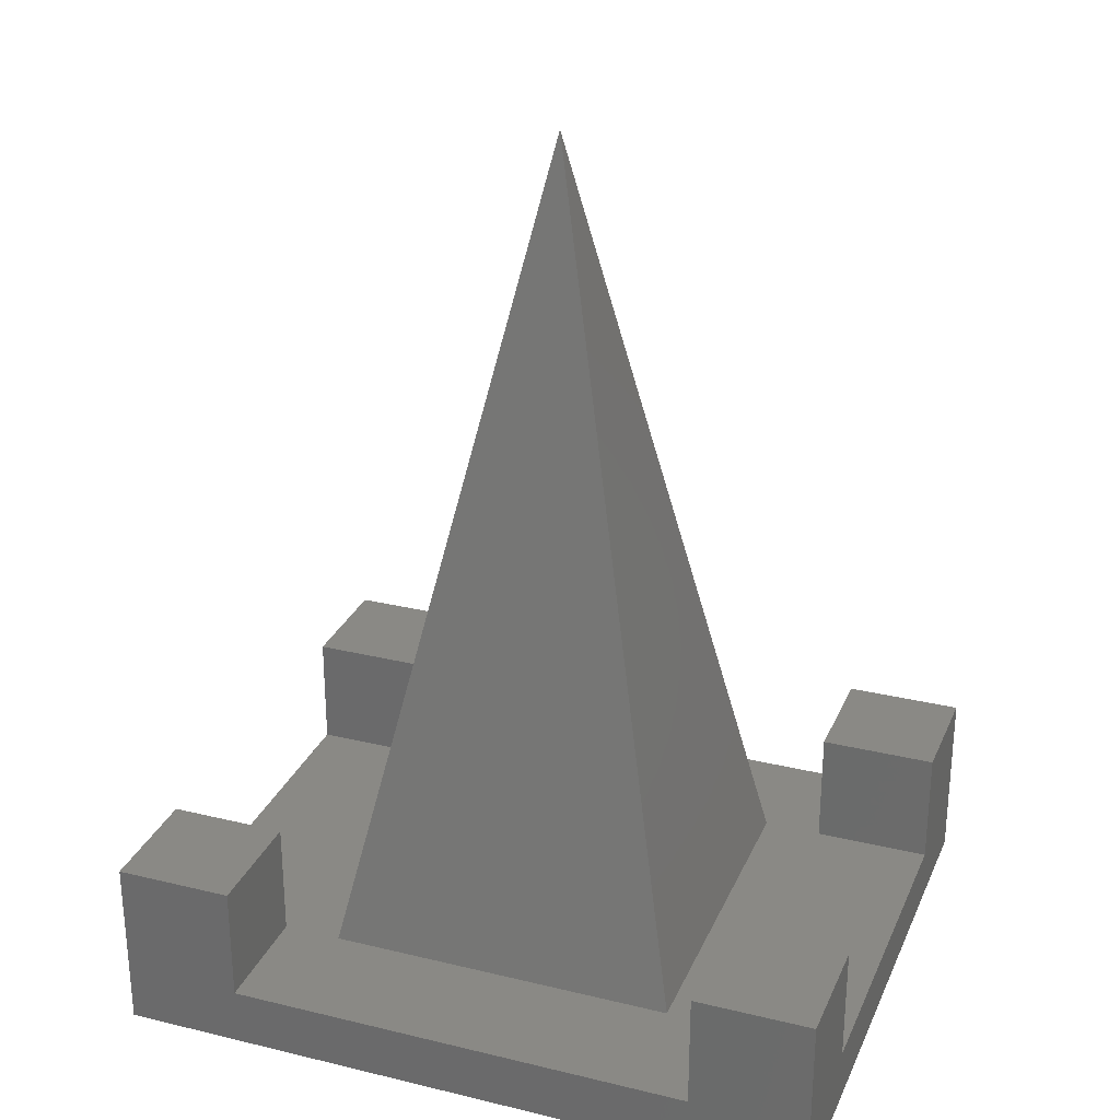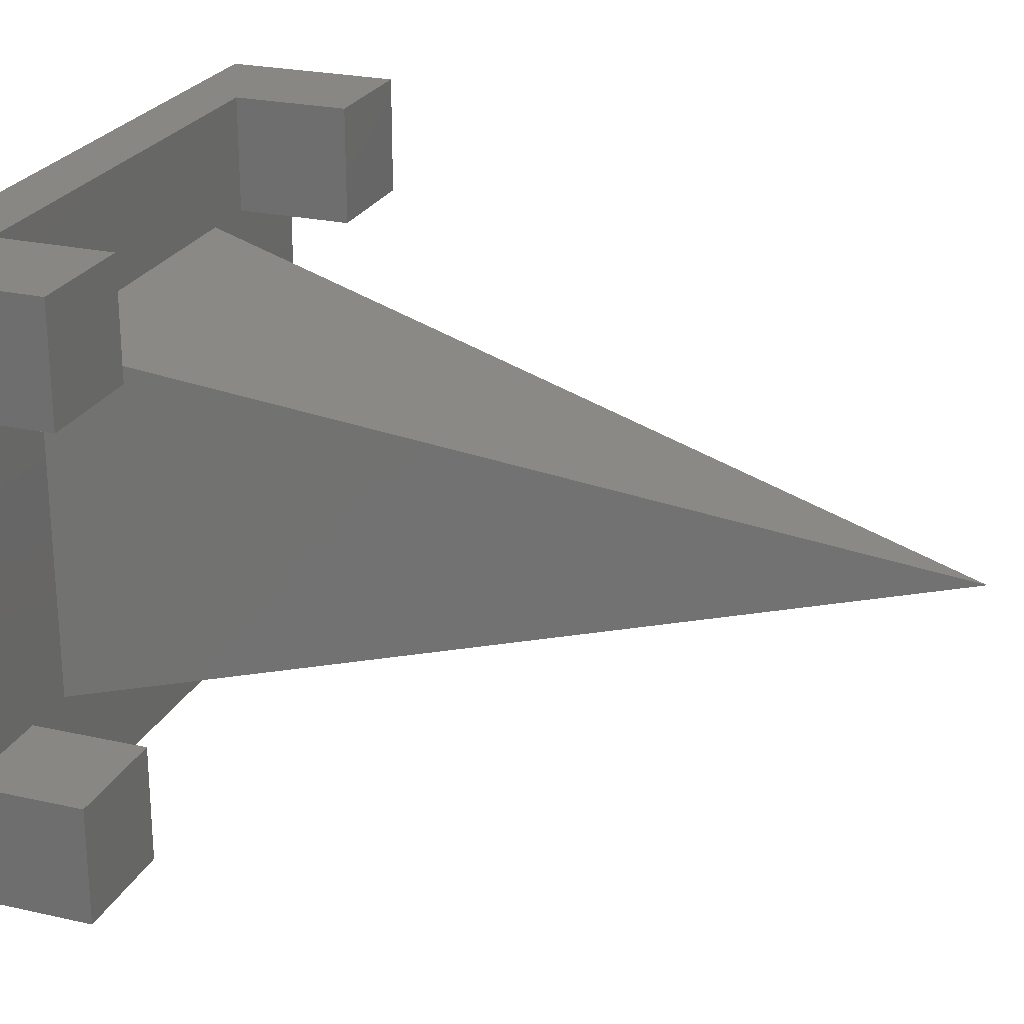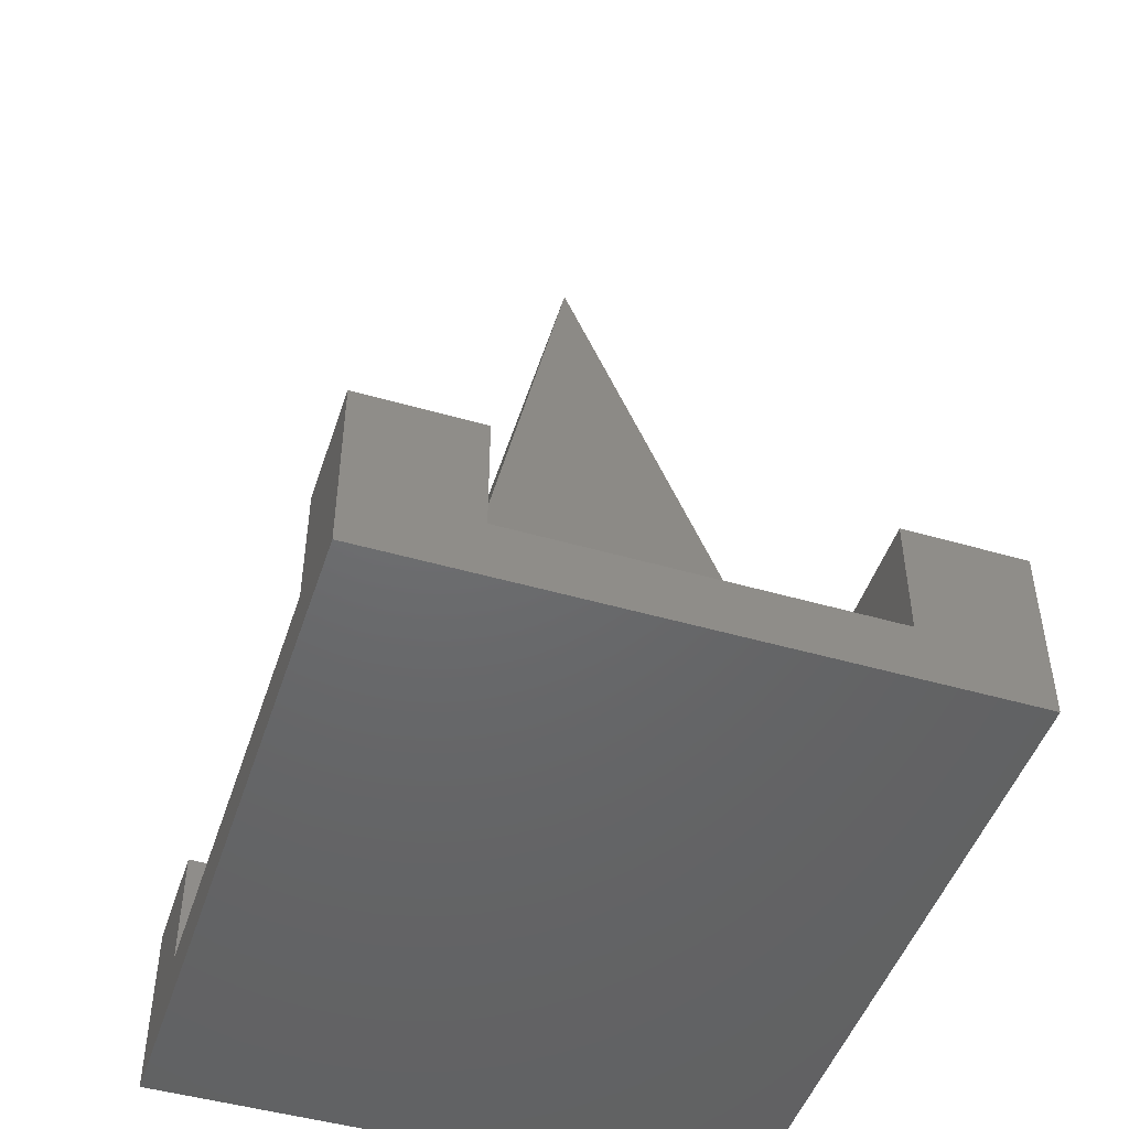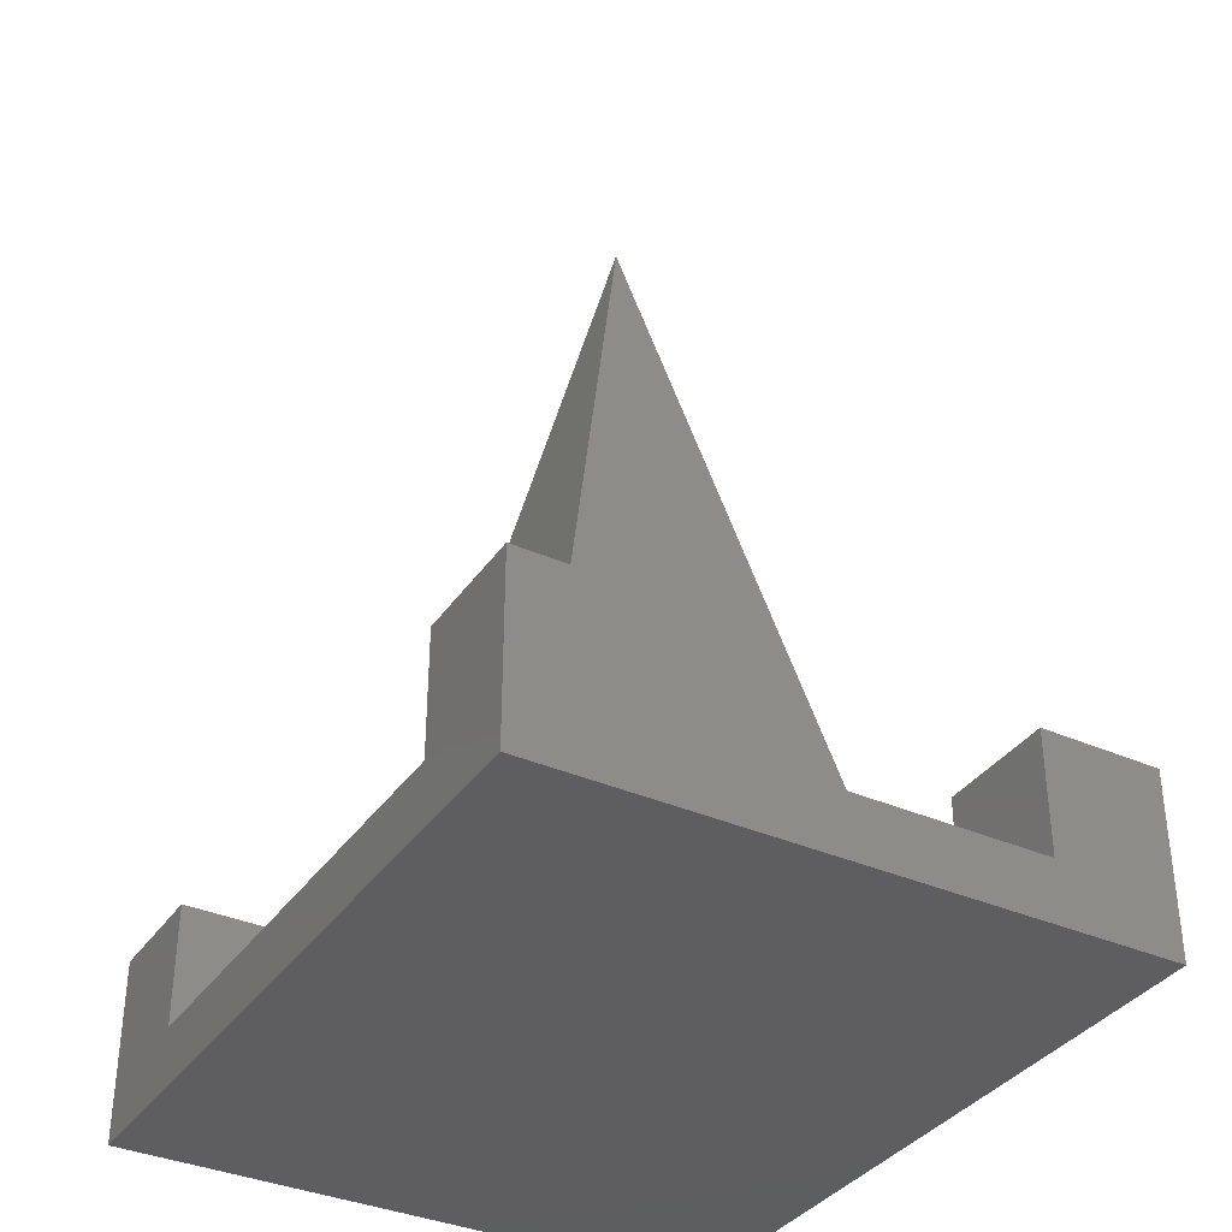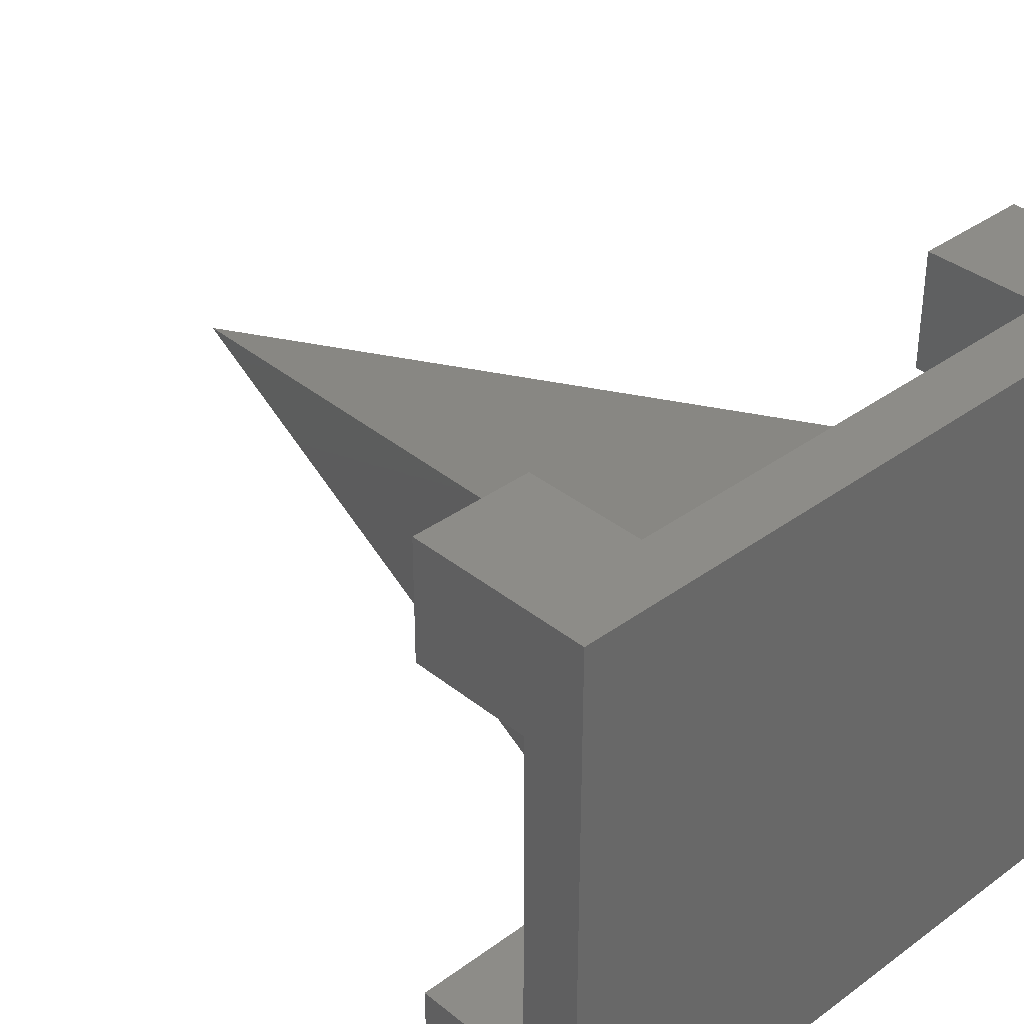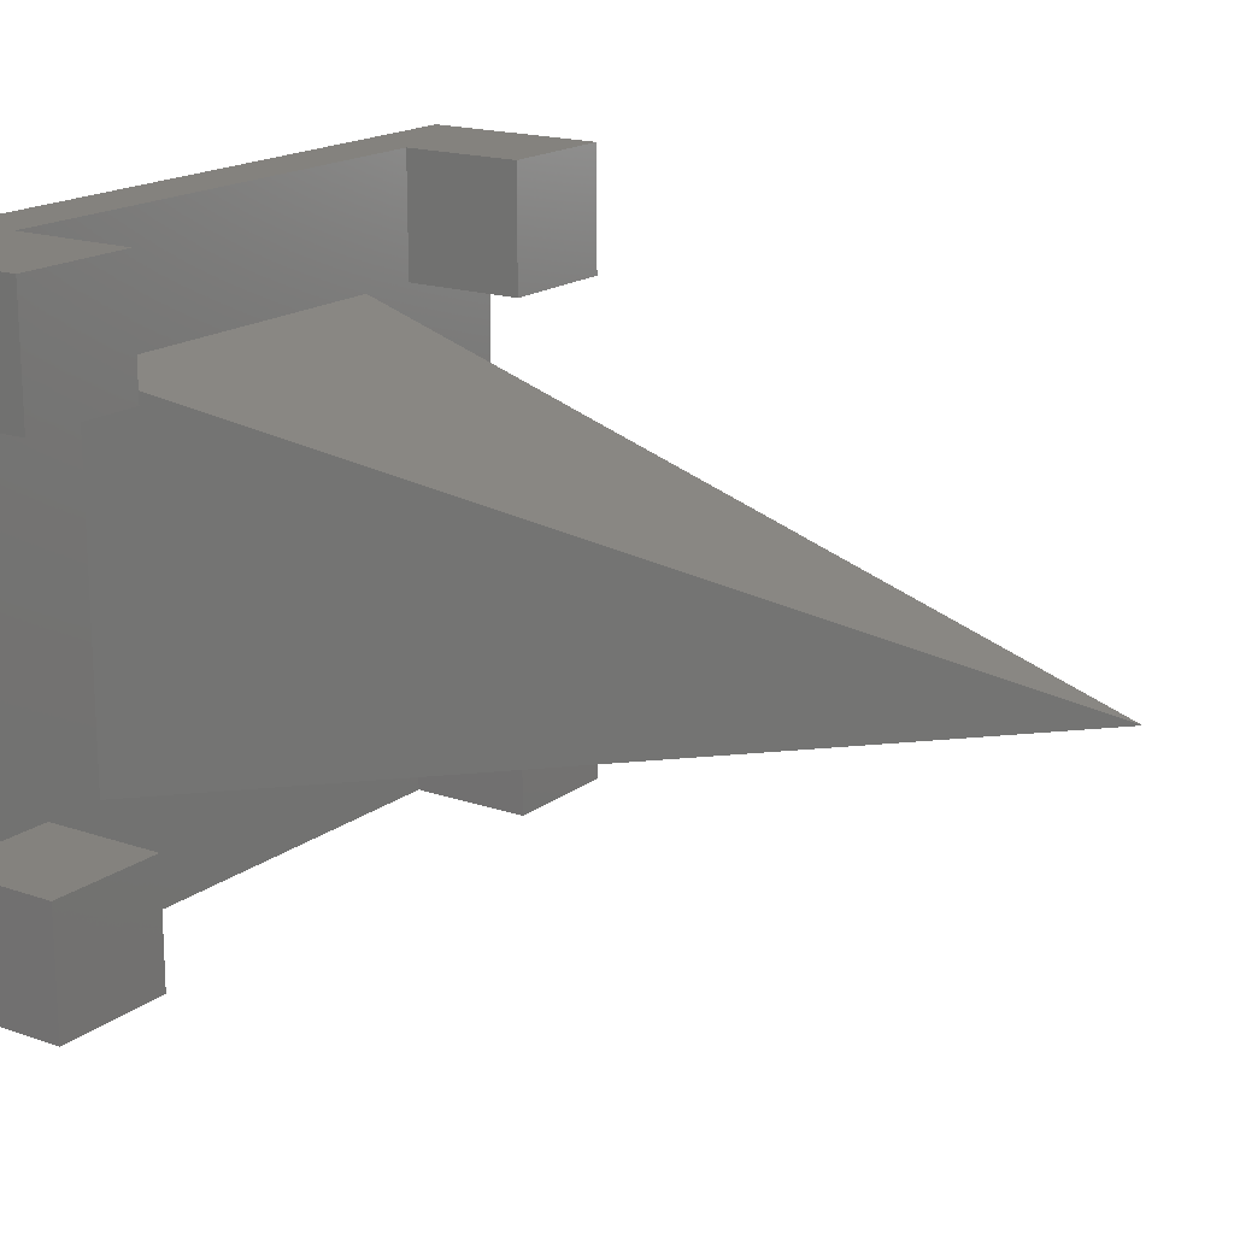
<metadata>
{"format":"stl","ext":"stl","renderer":"f3d","projection":"perspective","resolution":1024,"background":"white","views":[{"elev":28.0,"azim":20.2,"up":"+Y"},{"elev":24.2,"azim":110.6,"up":"+Z"},{"elev":-47.7,"azim":72.0,"up":"+Y"},{"elev":-36.0,"azim":-120.1,"up":"+Y"},{"elev":36.0,"azim":-43.7,"up":"+Z"},{"elev":17.4,"azim":124.6,"up":"+Z"}]}
</metadata>
<code>
# stl→obj: 41 verts, 66 faces
v -30 0 25
v -30 0 -25
v -30 5 -25
v -30 5 25
v 30 0 25
v 30 0 -25
v 30 5 -25
v 30 5 25
v 15 5 -15
v 15 5 15
v 0 75 0
v -15 5 -15
v -15 5 15
v 20 5 25
v 20 5 15
v 20 15 15
v 20 15 25
v 30 5 15
v 30 15 15
v 30 15 25
v -30 5 15
v -30 15 15
v -30 15 25
v -20 5 25
v -20 5 15
v -20 15 15
v -20 15 25
v -30 5 -15
v -30 15 -25
v -30 15 -15
v -20 5 -15
v -20 5 -25
v -20 15 -25
v -20 15 -15
v 20 5 -15
v 20 5 -25
v 20 15 -25
v 20 15 -15
v 30 5 -15
v 30 15 -25
v 30 15 -15
f 1 2 3
f 1 4 3
f 5 6 7
f 8 7 5
f 6 2 3
f 6 3 7
f 5 1 4
f 4 8 5
f 1 2 6
f 5 1 6
f 4 3 7
f 8 4 7
f 9 10 11
f 12 9 11
f 13 12 11
f 10 13 11
f 13 12 9
f 13 10 9
f 14 15 16
f 14 17 16
f 8 18 19
f 20 19 8
f 18 15 16
f 18 16 19
f 8 14 17
f 17 20 8
f 14 15 18
f 8 14 18
f 17 16 19
f 20 17 19
f 4 21 22
f 4 23 22
f 24 25 26
f 27 26 24
f 25 21 22
f 25 22 26
f 24 4 23
f 23 27 24
f 4 21 25
f 24 4 25
f 23 22 26
f 27 23 26
f 28 3 29
f 28 30 29
f 31 32 33
f 34 33 31
f 32 3 29
f 32 29 33
f 31 28 30
f 30 34 31
f 28 3 32
f 31 28 32
f 30 29 33
f 34 30 33
f 35 36 37
f 35 38 37
f 39 7 40
f 41 40 39
f 7 36 37
f 7 37 40
f 39 35 38
f 38 41 39
f 35 36 7
f 39 35 7
f 38 37 40
f 41 38 40

</code>
